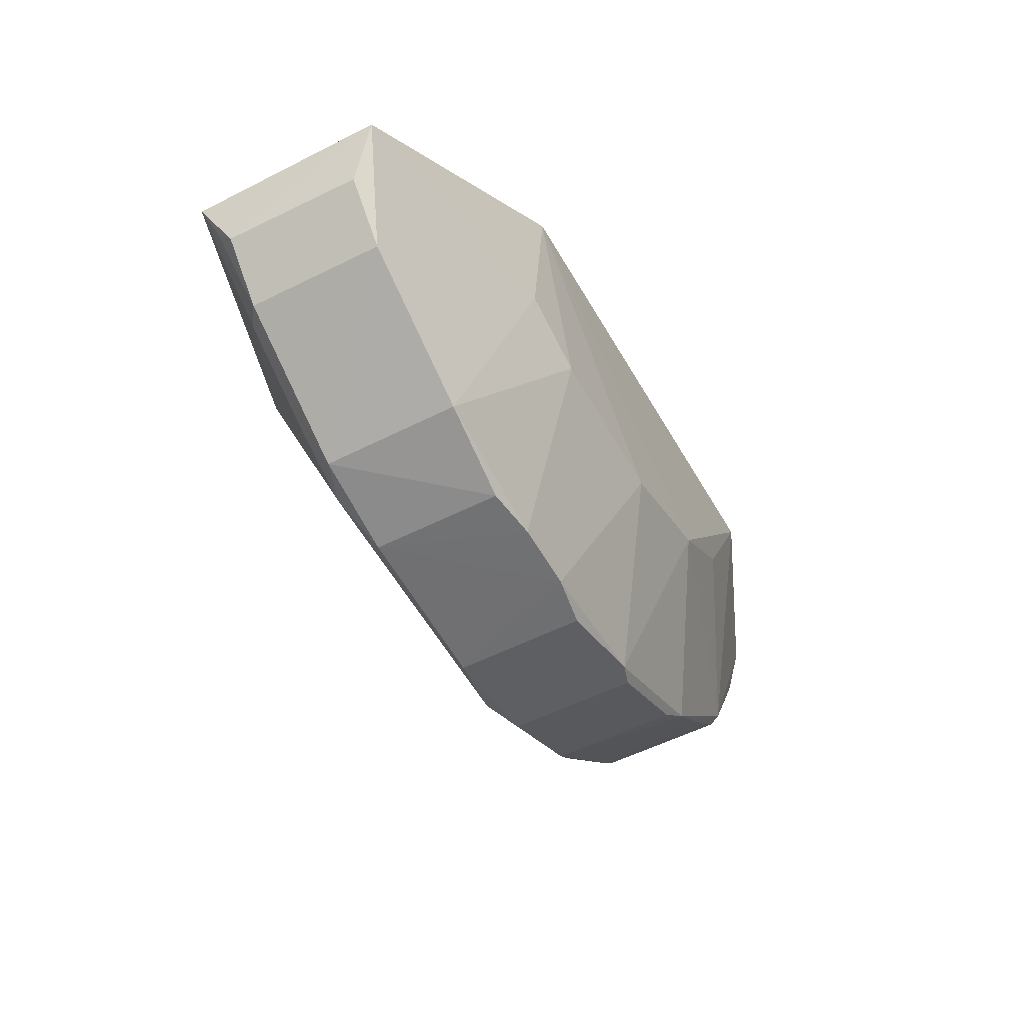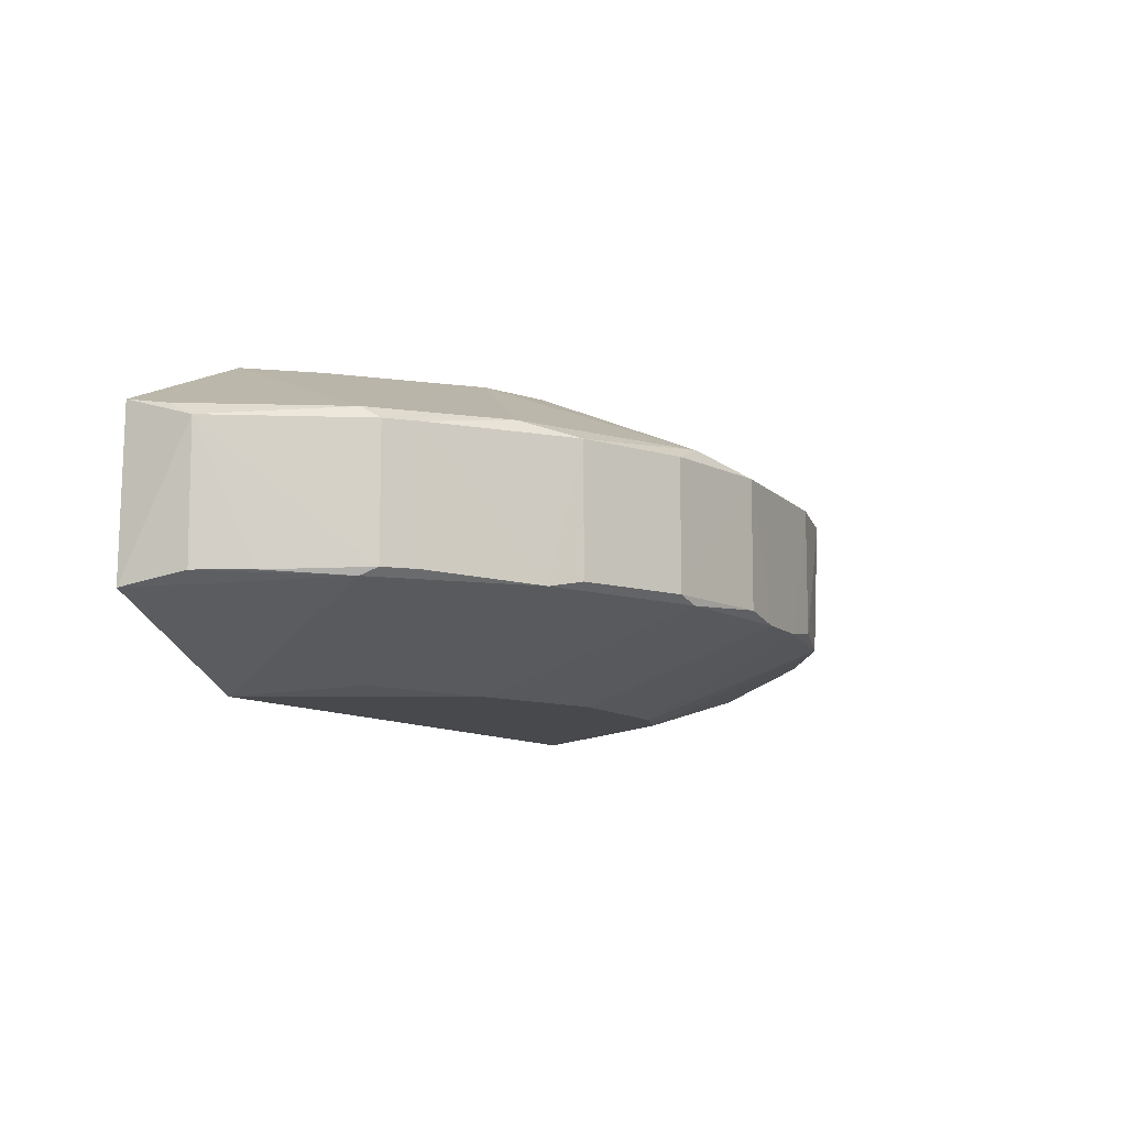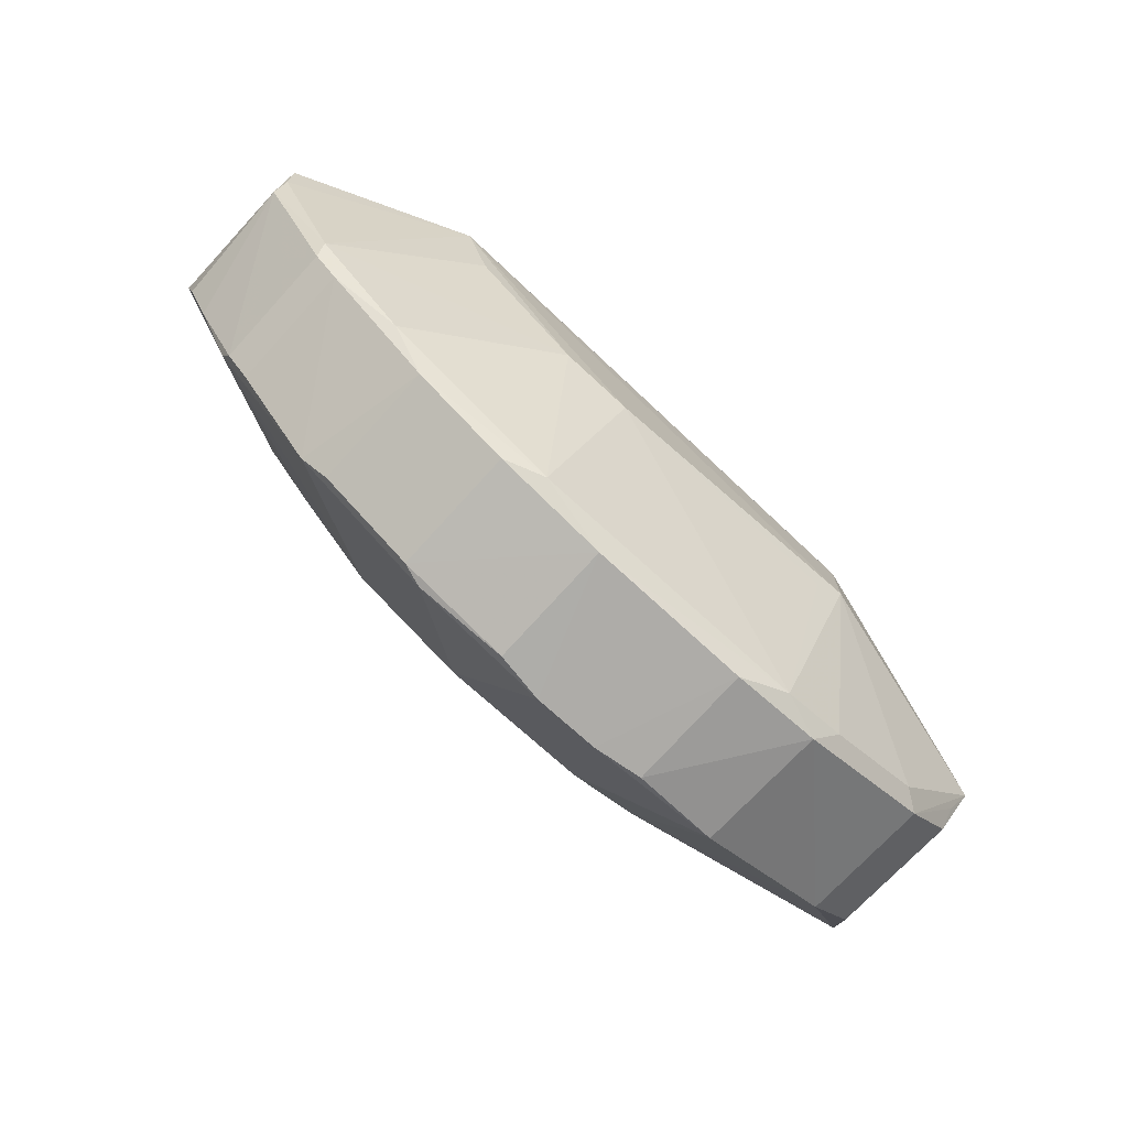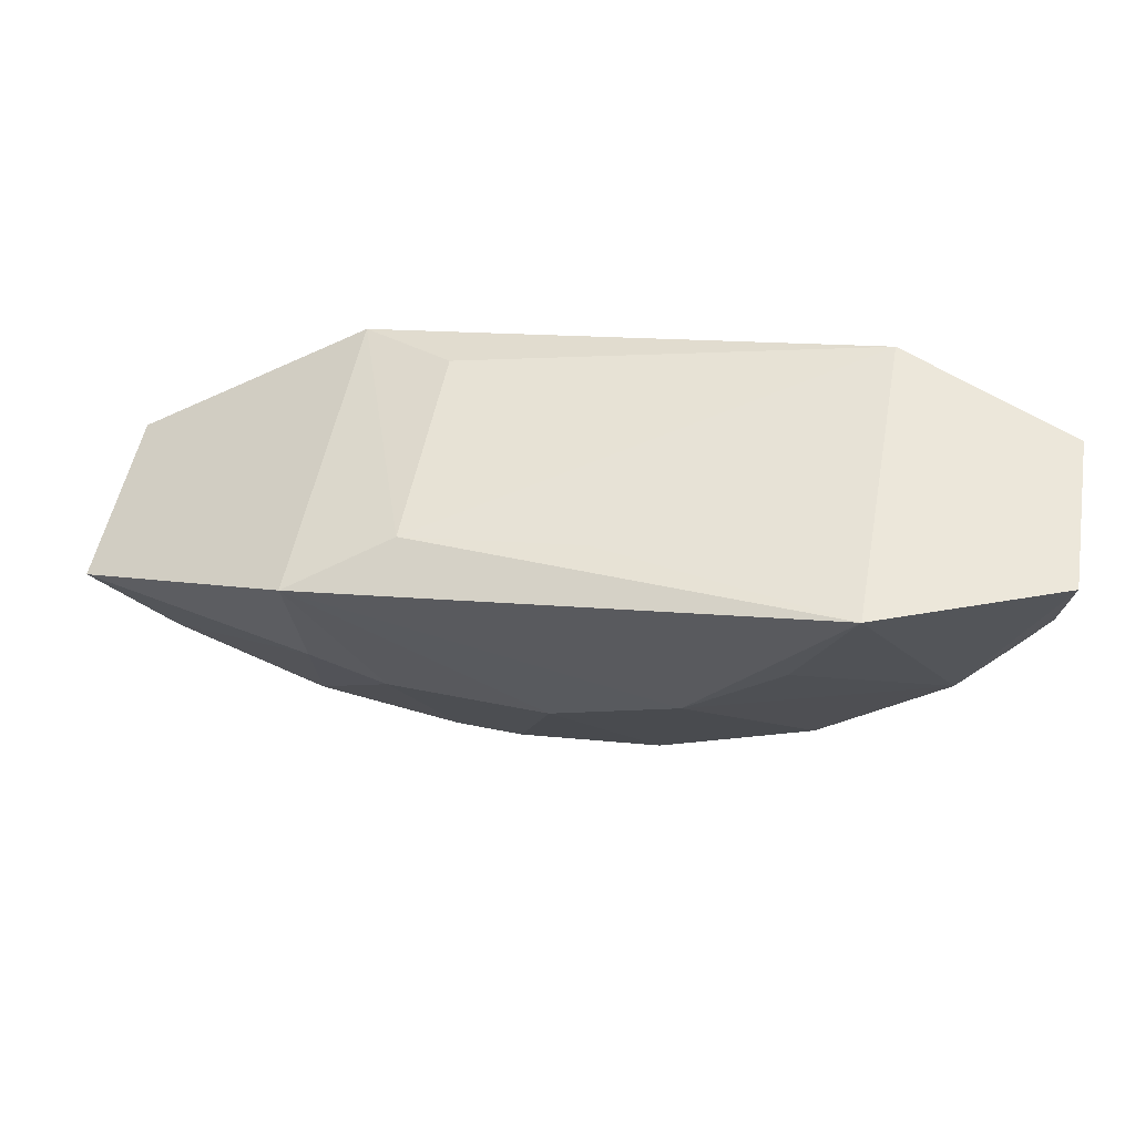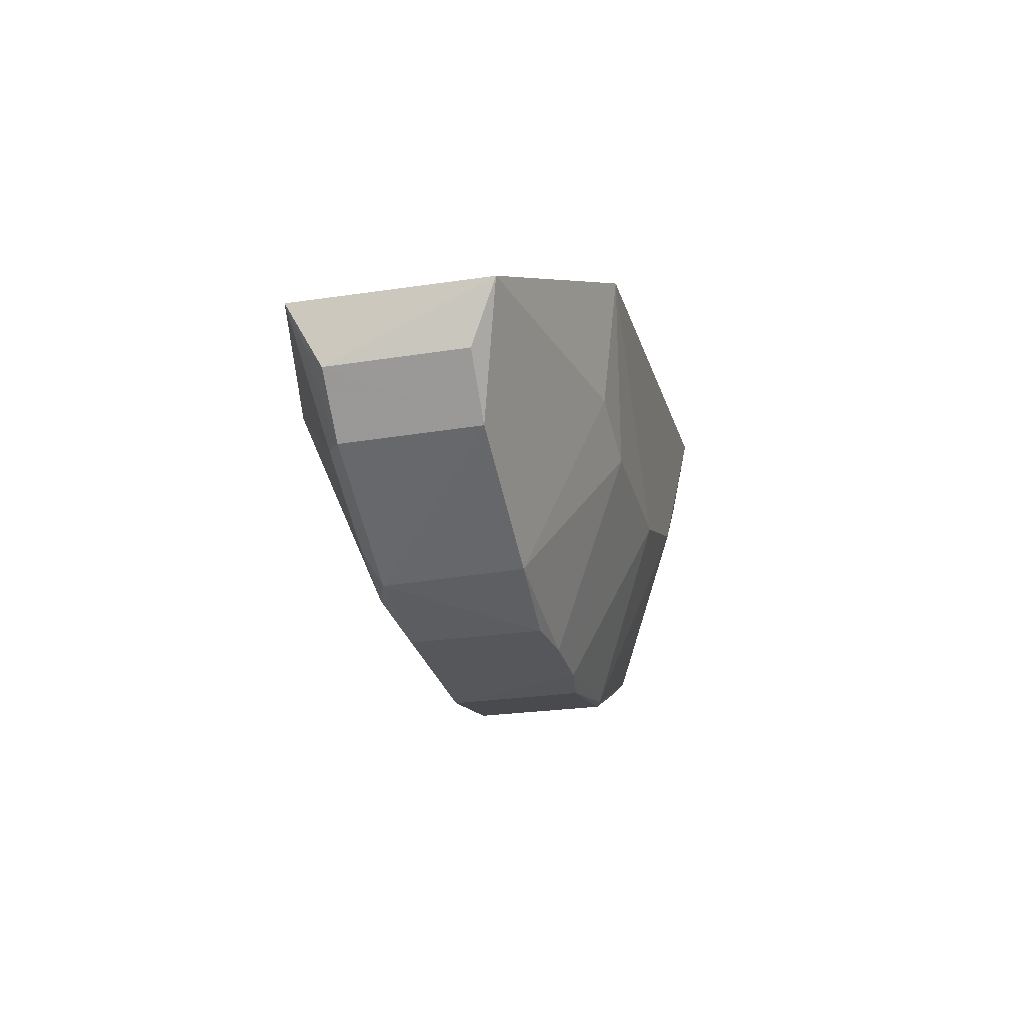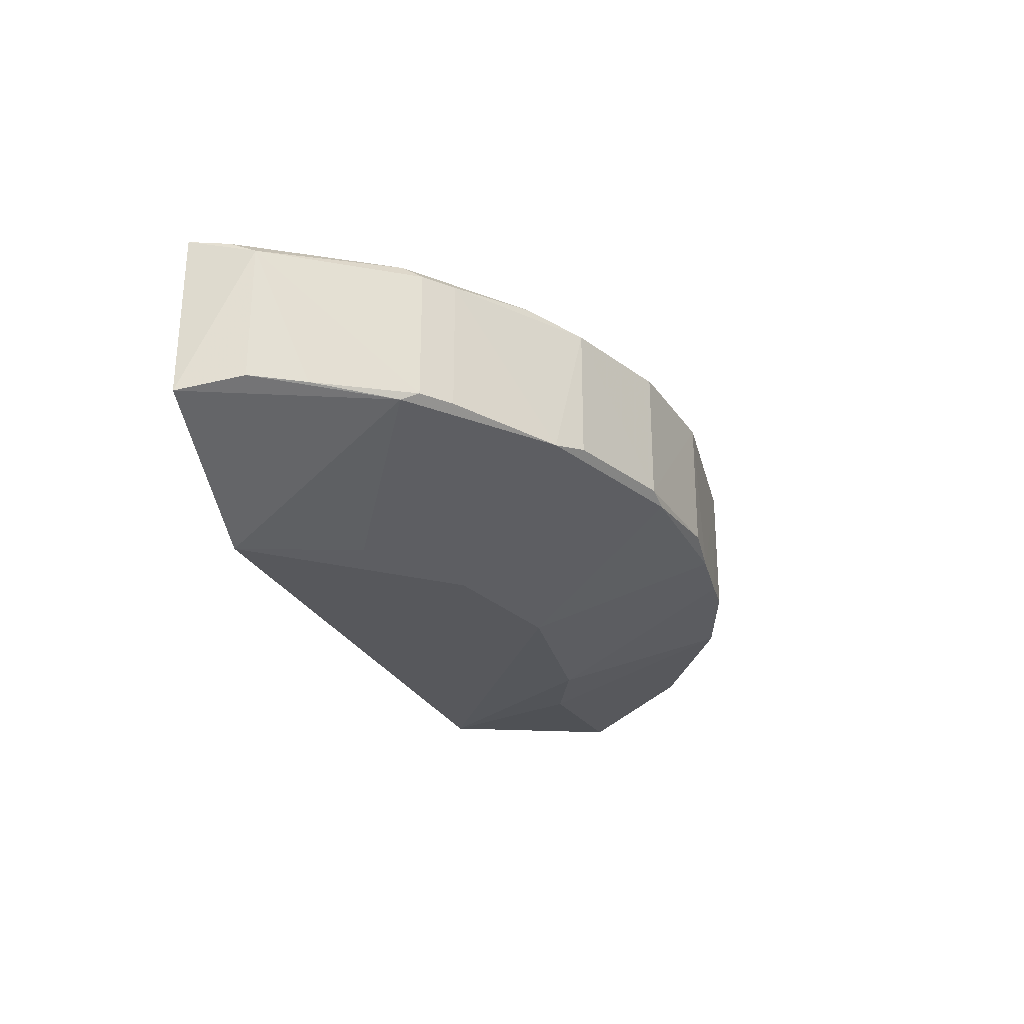
<metadata>
{"format":"obj","ext":"obj","renderer":"f3d","projection":"perspective","resolution":1024,"background":"white","views":[{"elev":-54.7,"azim":-61.9,"up":"+Z"},{"elev":-10.2,"azim":115.1,"up":"+Y"},{"elev":-77.0,"azim":137.6,"up":"+Z"},{"elev":54.3,"azim":11.1,"up":"+Z"},{"elev":-26.1,"azim":-76.6,"up":"+Z"},{"elev":-27.0,"azim":103.9,"up":"+Y"}]}
</metadata>
<code>
v 0.01618 -0.005367 -0.1644
v 0.01631 -0.0105 -0.1644
v 0.009292 -0.006 -0.1747
v -0.005735 -0.006 -0.1765
v -0.005267 -0.013 -0.1668
v -0.00503 -0.003 -0.1702
v 0.01369 -0.006 -0.1708
v 0.01065 -0.003071 -0.1641
v 0.005416 -0.01023 -0.1764
v 0.004864 -0.005545 -0.1763
v -0.01231 -0.005 -0.1707
v 0.01614 -0.006 -0.1665
v 0.01076 -0.0128 -0.1642
v 0.01378 -0.005637 -0.1702
v 0.01369 -0.01 -0.1708
v -0.0102 -0.01013 -0.1741
v -0.004352 -0.005503 -0.1763
v 0.002503 -0.006 -0.1771
v 0.006143 -0.006 -0.1763
v 0.006158 -0.00324 -0.17
v -0.005267 -0.003 -0.1668
v -0.002228 -0.0113 -0.1658
v 0.002339 -0.01261 -0.1716
v 0.01608 -0.005583 -0.1657
v 0.01065 -0.005634 -0.1733
v 0.01386 -0.01024 -0.1703
v 0.01603 -0.01013 -0.1664
v 0.009292 -0.01 -0.1747
v -0.002767 -0.01 -0.1771
v -0.01027 -0.006 -0.1742
v -0.01233 -0.01097 -0.1708
v 0.003901 -0.003173 -0.1708
v -0.009622 -0.005541 -0.174
v -0.002767 -0.006 -0.1771
v 0.006146 -0.01 -0.1763
v 0.009696 -0.003251 -0.1664
v 0.003171 -0.01105 -0.1651
v -0.002257 -0.004571 -0.1659
v 0.006226 -0.01263 -0.1701
v 0.0129 -0.006 -0.1716
v 0.01522 -0.01011 -0.168
v 0.01014 -0.01021 -0.174
v -0.005661 -0.01017 -0.1763
v 0.0009236 -0.01024 -0.1771
v -0.01184 -0.006 -0.1726
v -0.00494 -0.0125 -0.1707
v -0.004156 -0.003222 -0.1707
v -0.00647 -0.005529 -0.1756
v 0.002501 -0.01 -0.1771
v 0.009095 -0.01247 -0.1677
v 0.0129 -0.01 -0.1716
v -0.001193 -0.01022 -0.1771
v -0.01174 -0.01014 -0.1725
v -0.01185 -0.005457 -0.1719
v -0.002594 -0.01256 -0.1716
f 8 2 1
f 12 1 2
f 13 2 8
f 14 12 7
f 15 7 12
f 18 17 10
f 19 10 3
f 19 18 10
f 21 8 6
f 21 6 11
f 21 11 5
f 22 5 13
f 22 21 5
f 24 14 8
f 24 8 1
f 24 1 12
f 24 12 14
f 25 14 7
f 25 20 14
f 25 3 10
f 25 10 20
f 26 2 13
f 27 12 2
f 27 2 26
f 30 4 16
f 31 5 11
f 32 10 17
f 32 20 10
f 32 6 8
f 32 8 20
f 33 11 6
f 33 30 11
f 33 4 30
f 34 4 17
f 34 17 18
f 34 29 4
f 35 18 19
f 35 19 3
f 35 3 28
f 36 20 8
f 36 8 14
f 36 14 20
f 37 22 13
f 37 13 8
f 37 8 22
f 38 22 8
f 38 8 21
f 38 21 22
f 39 13 5
f 39 5 23
f 39 23 9
f 40 25 7
f 40 3 25
f 40 7 15
f 41 15 12
f 41 12 27
f 41 27 26
f 41 26 15
f 42 15 26
f 42 26 39
f 42 39 9
f 42 35 28
f 42 9 35
f 42 28 3
f 42 3 40
f 43 16 4
f 43 4 29
f 44 9 23
f 44 34 18
f 45 30 16
f 45 31 11
f 46 5 31
f 46 31 16
f 46 16 43
f 47 32 17
f 47 17 6
f 47 6 32
f 48 33 6
f 48 6 17
f 48 17 4
f 48 4 33
f 49 35 9
f 49 18 35
f 49 44 18
f 49 9 44
f 50 39 26
f 50 26 13
f 50 13 39
f 51 42 40
f 51 40 15
f 51 15 42
f 52 43 29
f 52 29 34
f 52 34 44
f 53 45 16
f 53 16 31
f 53 31 45
f 54 45 11
f 54 11 30
f 54 30 45
f 55 23 5
f 55 5 46
f 55 46 43
f 55 43 52
f 55 52 44
f 55 44 23

</code>
